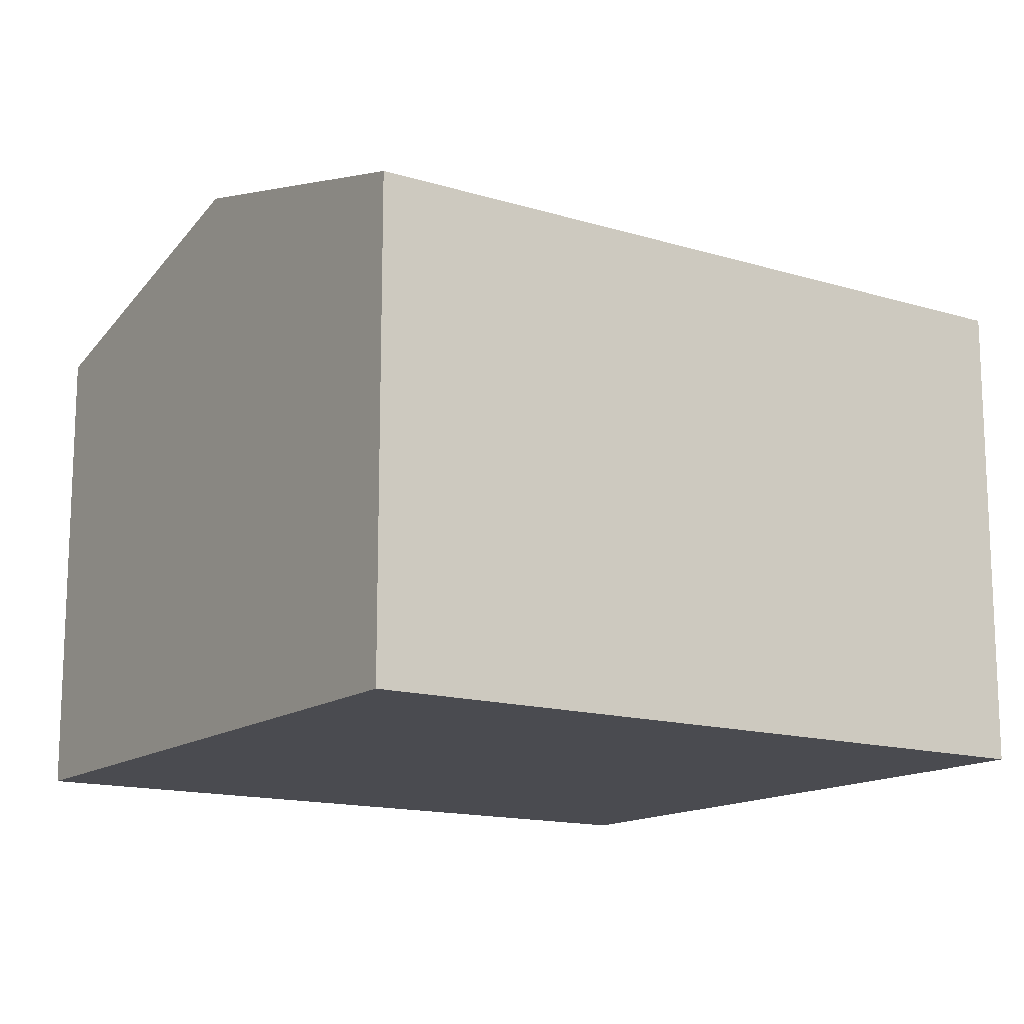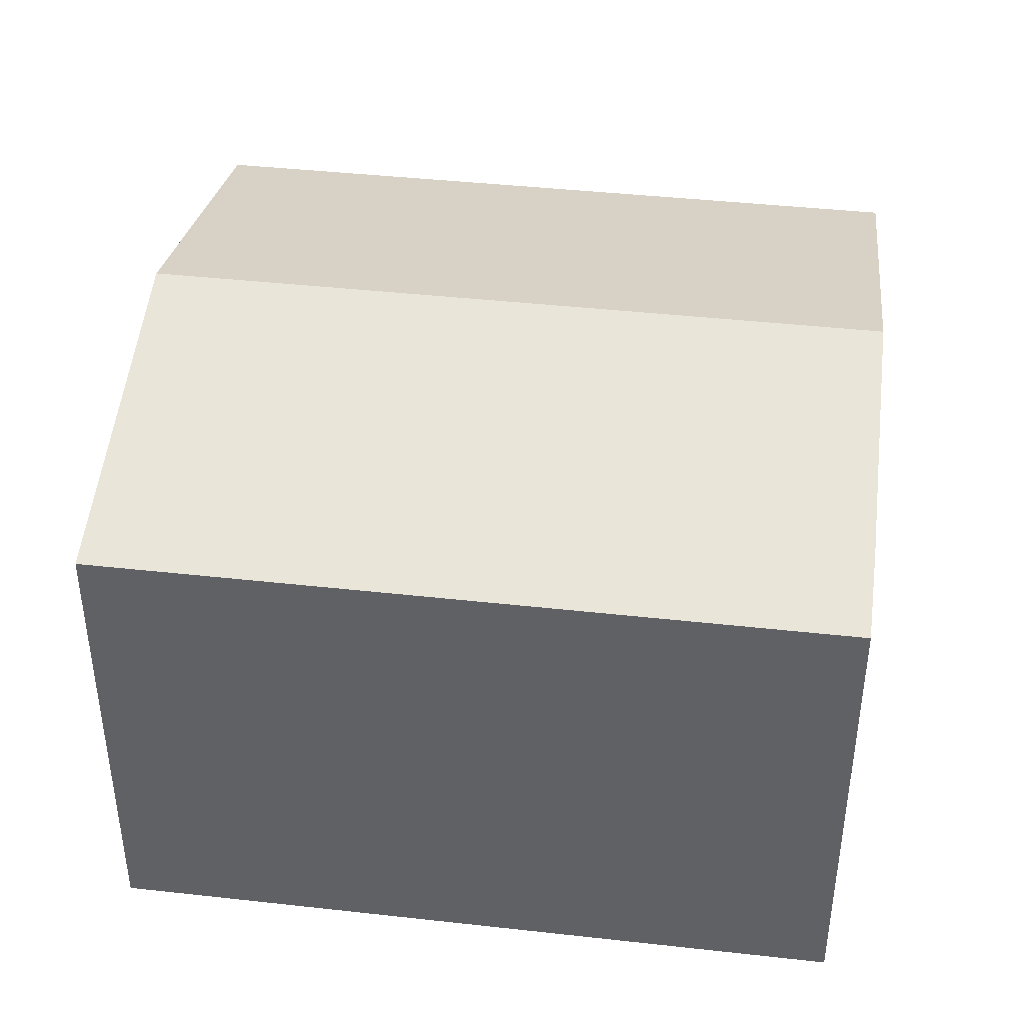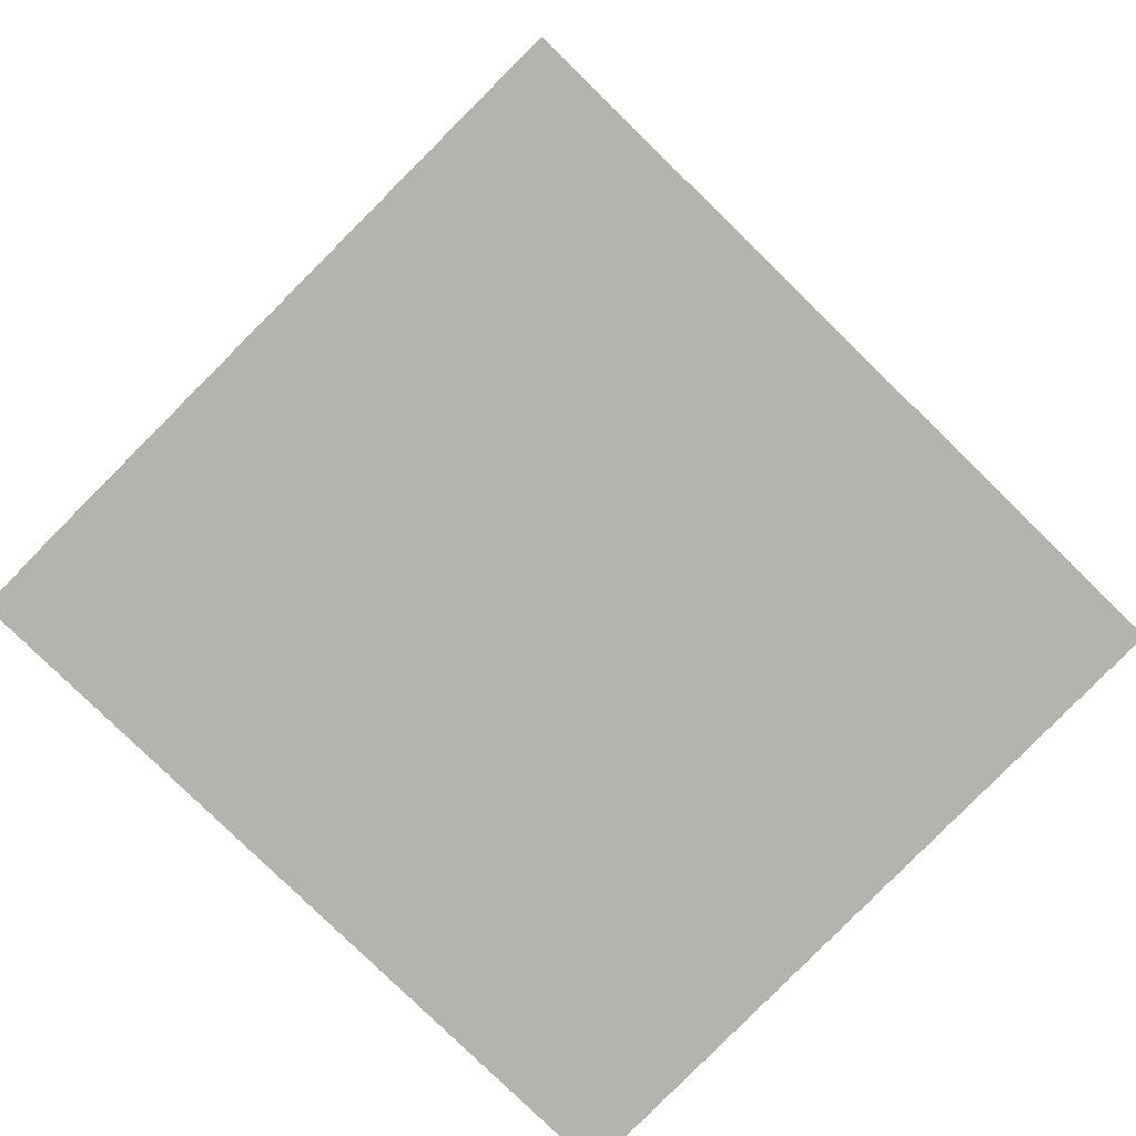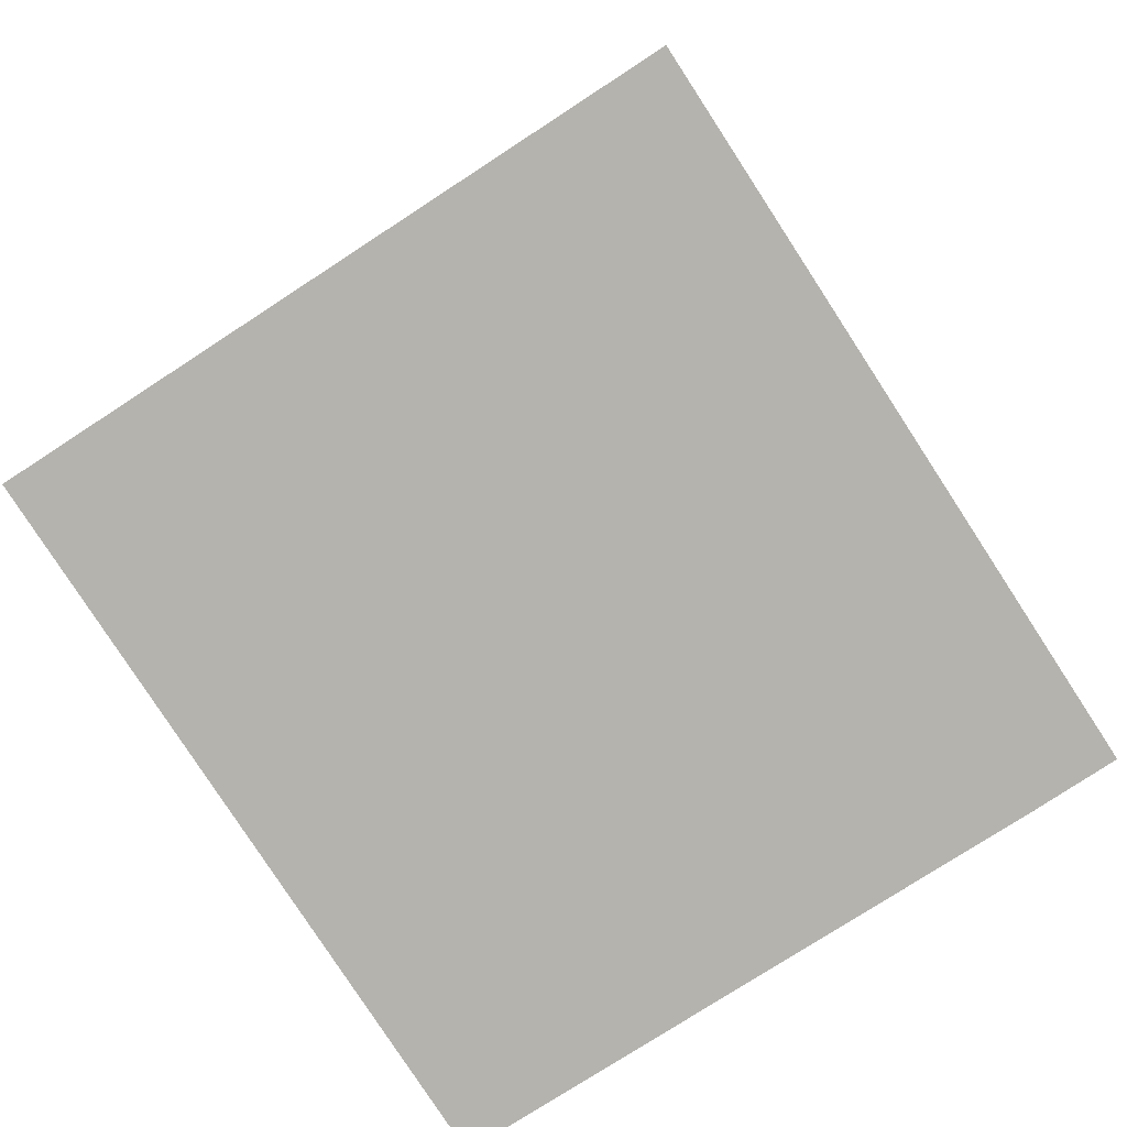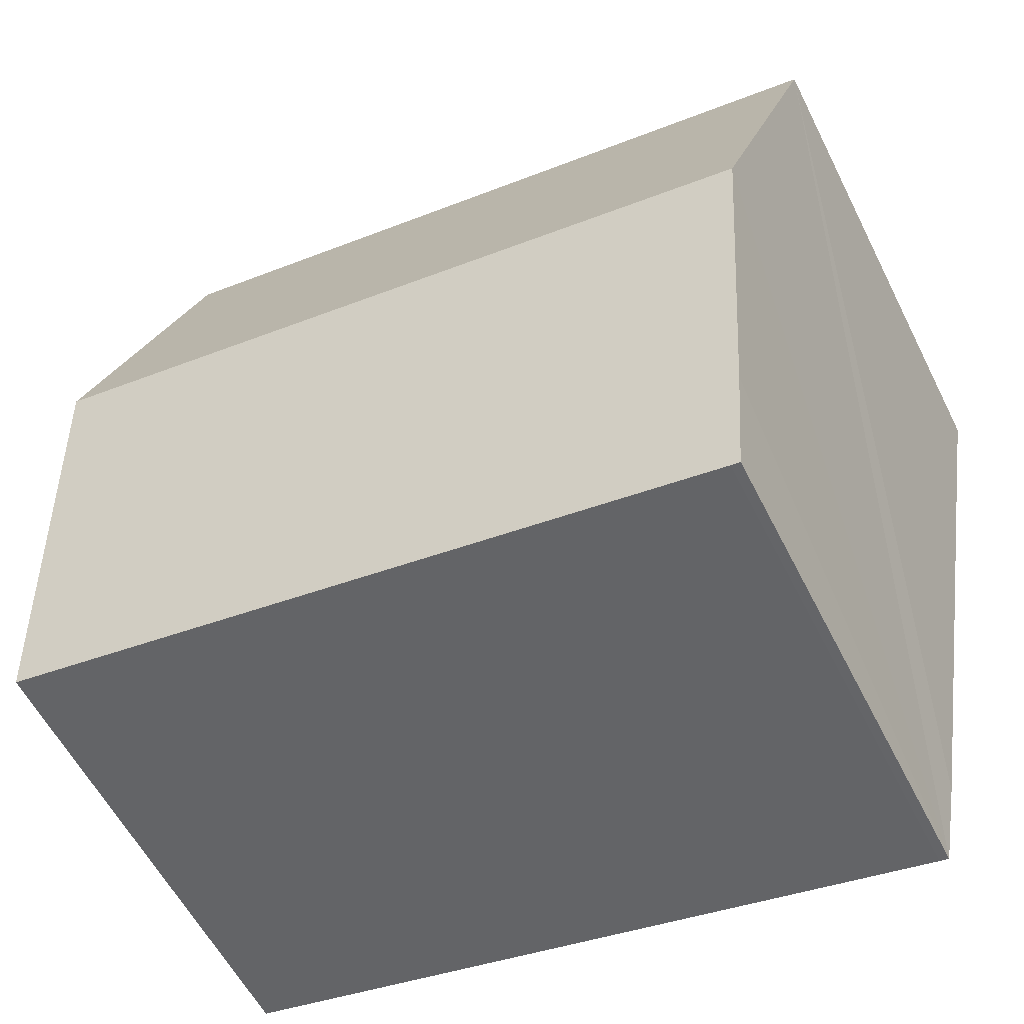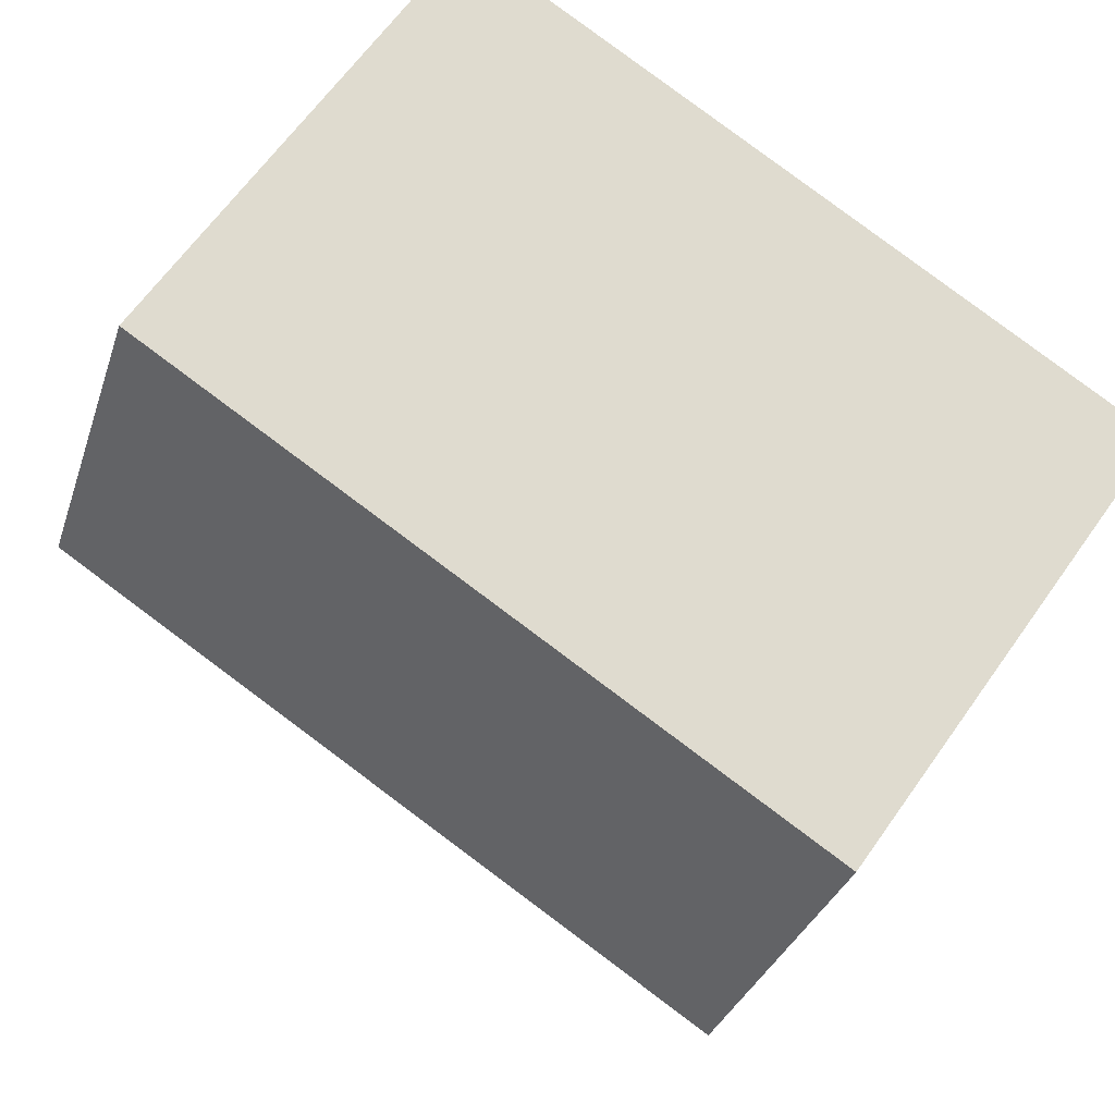
<metadata>
{"format":"obj","ext":"obj","renderer":"f3d","projection":"perspective","resolution":1024,"background":"white","views":[{"elev":-14.5,"azim":135.8,"up":"+Y"},{"elev":41.5,"azim":177.1,"up":"+Y"},{"elev":-79.9,"azim":-54.9,"up":"+Y"},{"elev":-80.0,"azim":112.5,"up":"+Y"},{"elev":-57.4,"azim":-153.5,"up":"+Z"},{"elev":64.7,"azim":-144.7,"up":"+Z"}]}
</metadata>
<code>
v  0.842 8.071 -4.844
v  10.33 6.785 1.93
v  11.23 8.071 -2.903
v  8.189 6.785 1.53
v  0 6.785 4.155e-16
v  1.458 7.129 -8.392
v  1.831 6.784 -9.661
v  1.7 6.785 -9.685
v  12.13 6.785 -7.735
v  1.7 5.93e-16 -9.685
v  1.458 5.139e-16 -8.392
v  0 0 0
v  0.842 2.966e-16 -4.844
v  8.189 -9.369e-17 1.53
v  10.33 -1.182e-16 1.93
v  11.23 1.778e-16 -2.903
v  12.13 4.736e-16 -7.735
v  1.831 5.916e-16 -9.661
g defaultobject
f 1 2 3
f 2 1 4
f 4 1 5
f 6 7 8
f 7 6 9
f 9 6 3
f 3 6 1
f 10 6 8
f 6 10 1
f 1 10 5
f 5 10 11
f 5 11 12
f 12 11 13
f 12 4 5
f 4 12 14
f 4 14 2
f 2 14 15
f 15 3 2
f 3 15 9
f 9 15 16
f 9 16 17
f 17 7 9
f 7 17 18
f 7 18 8
f 8 18 10
f 14 16 15
f 16 14 12
f 16 12 17
f 17 12 18
f 18 12 13
f 18 13 11
f 18 11 10

</code>
